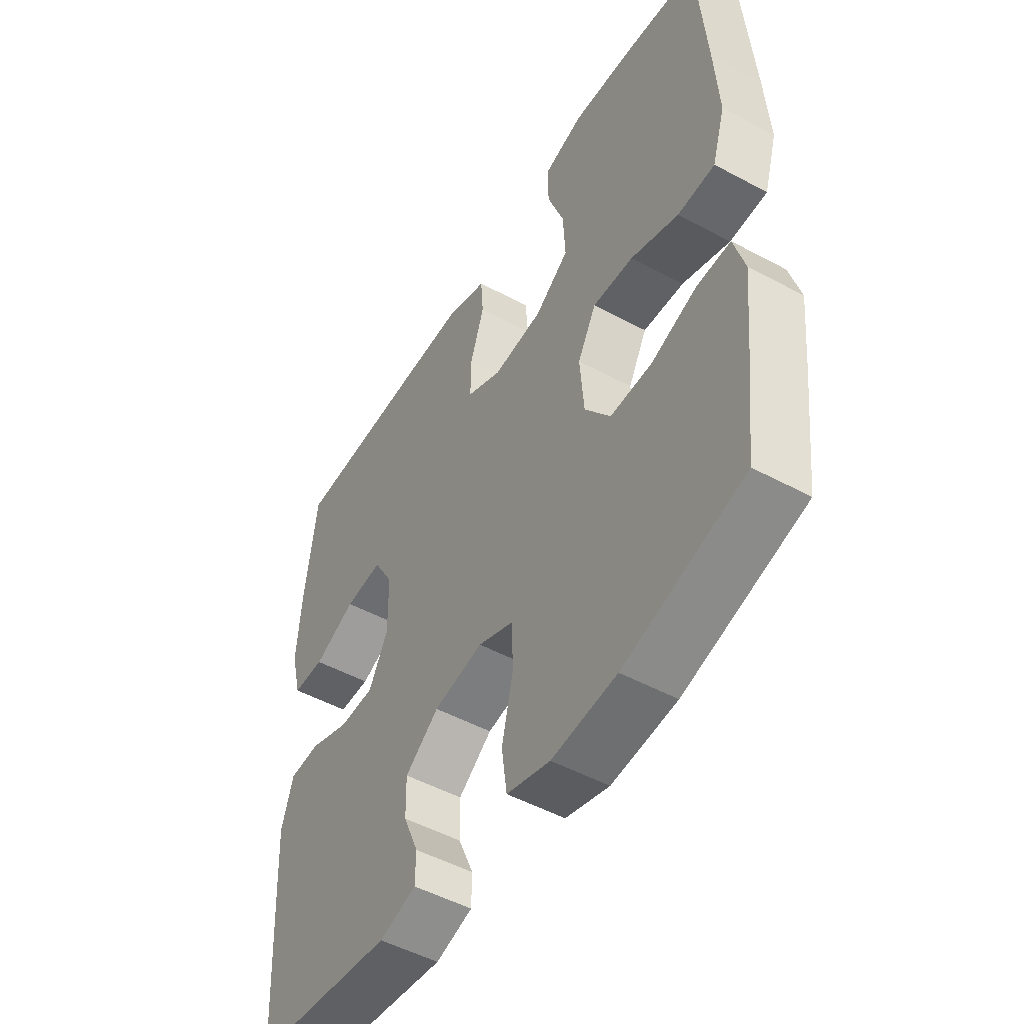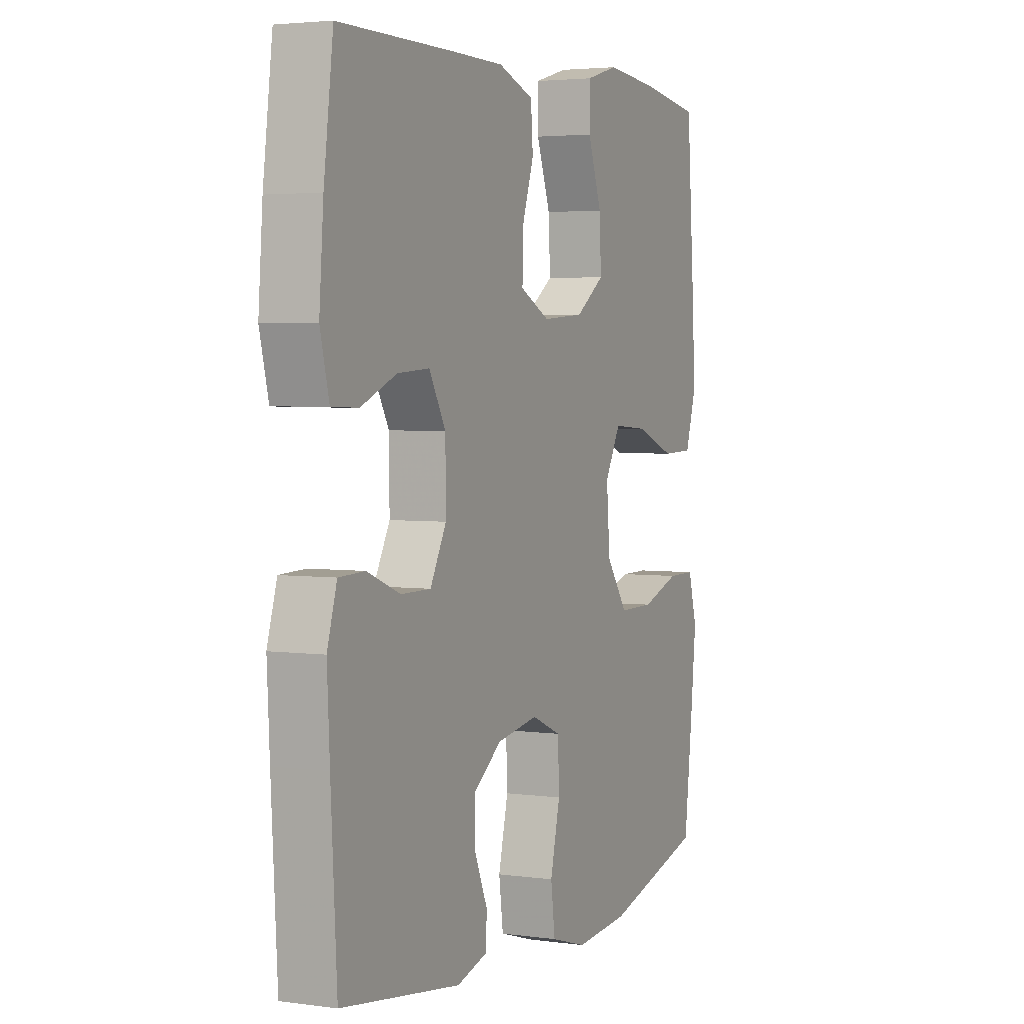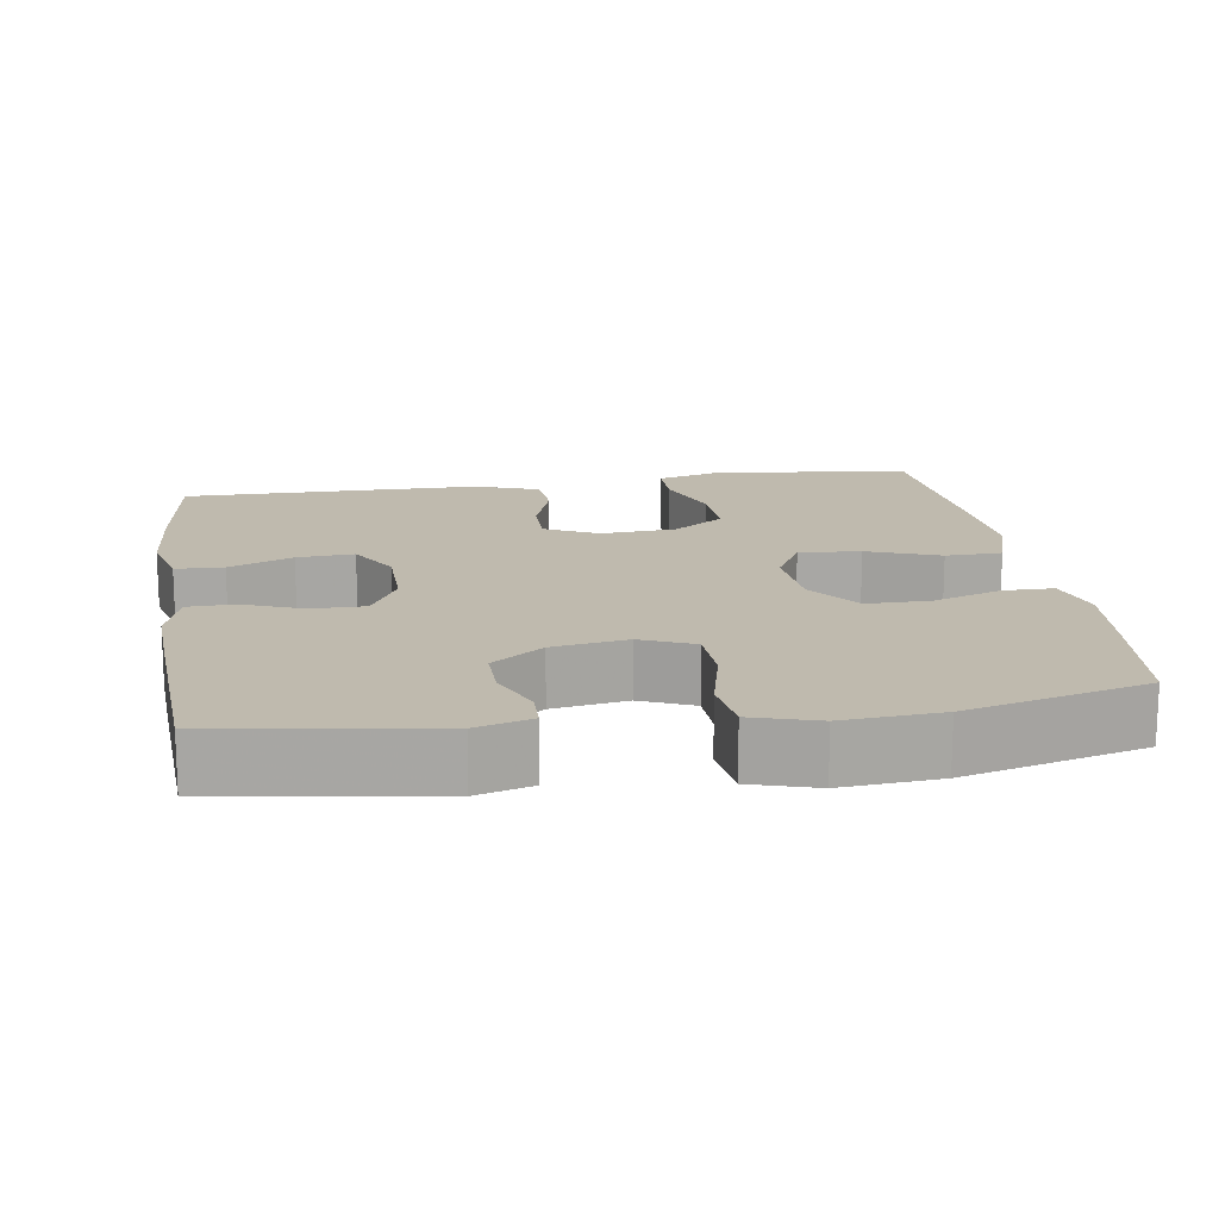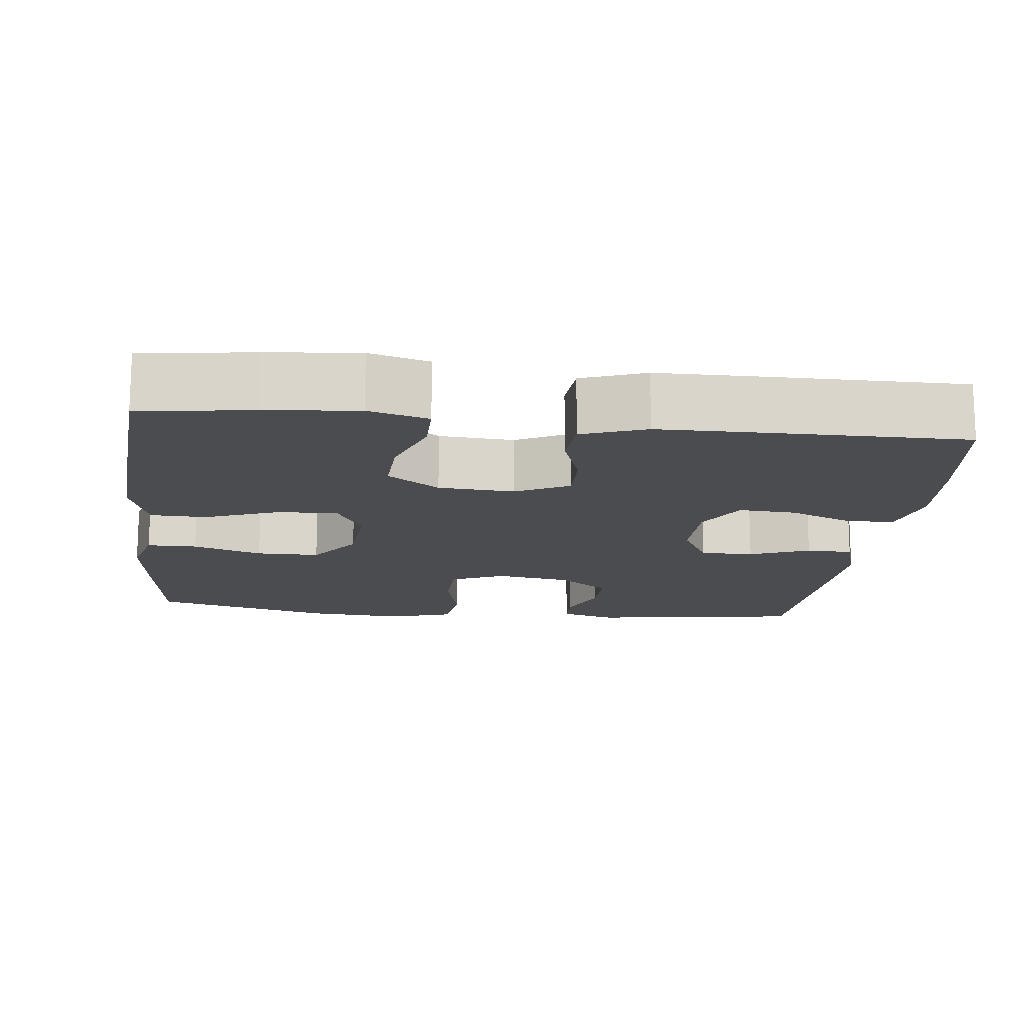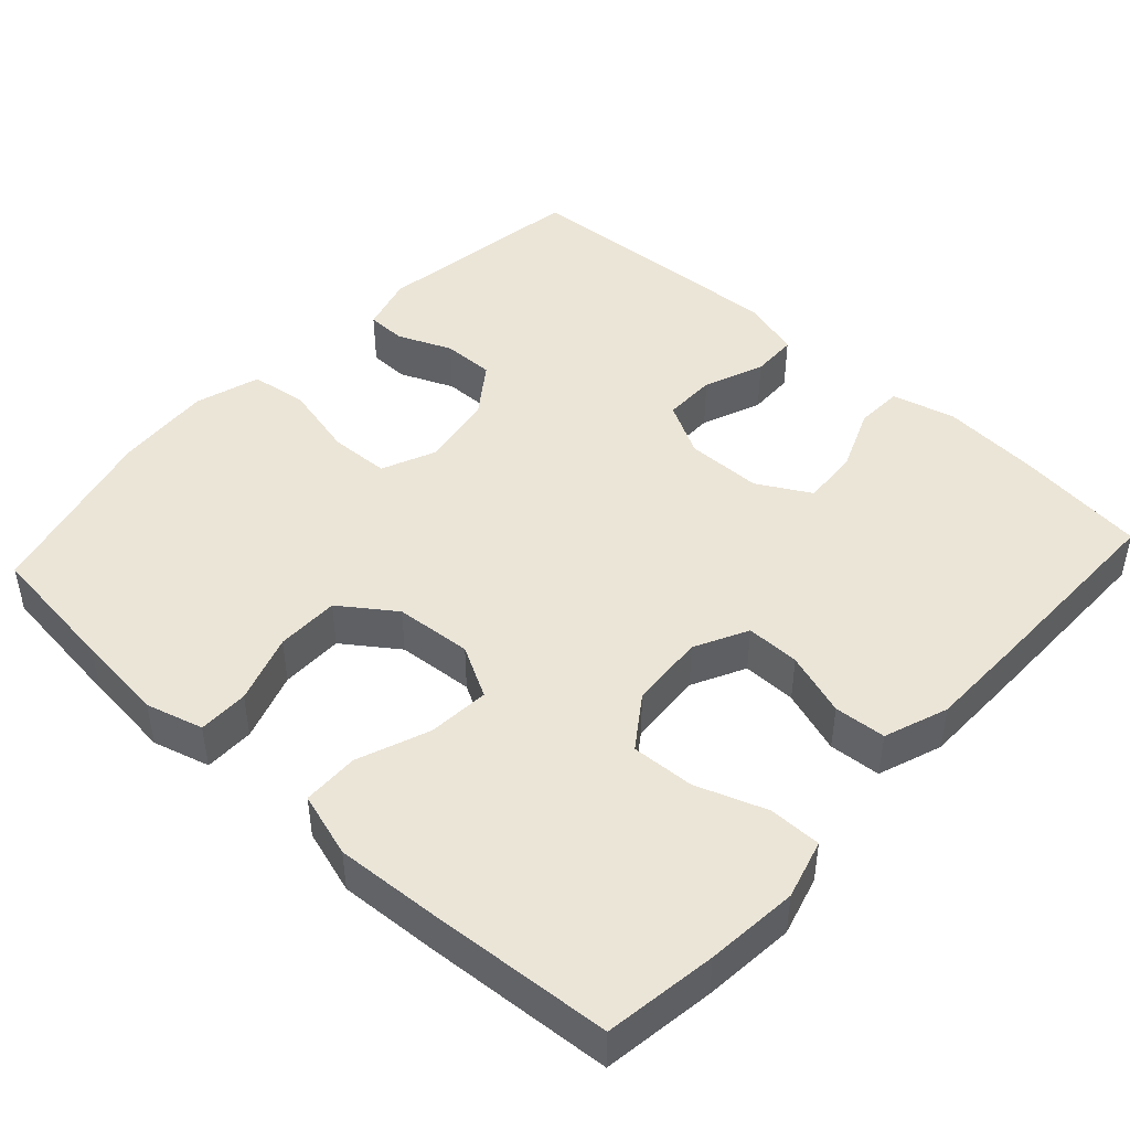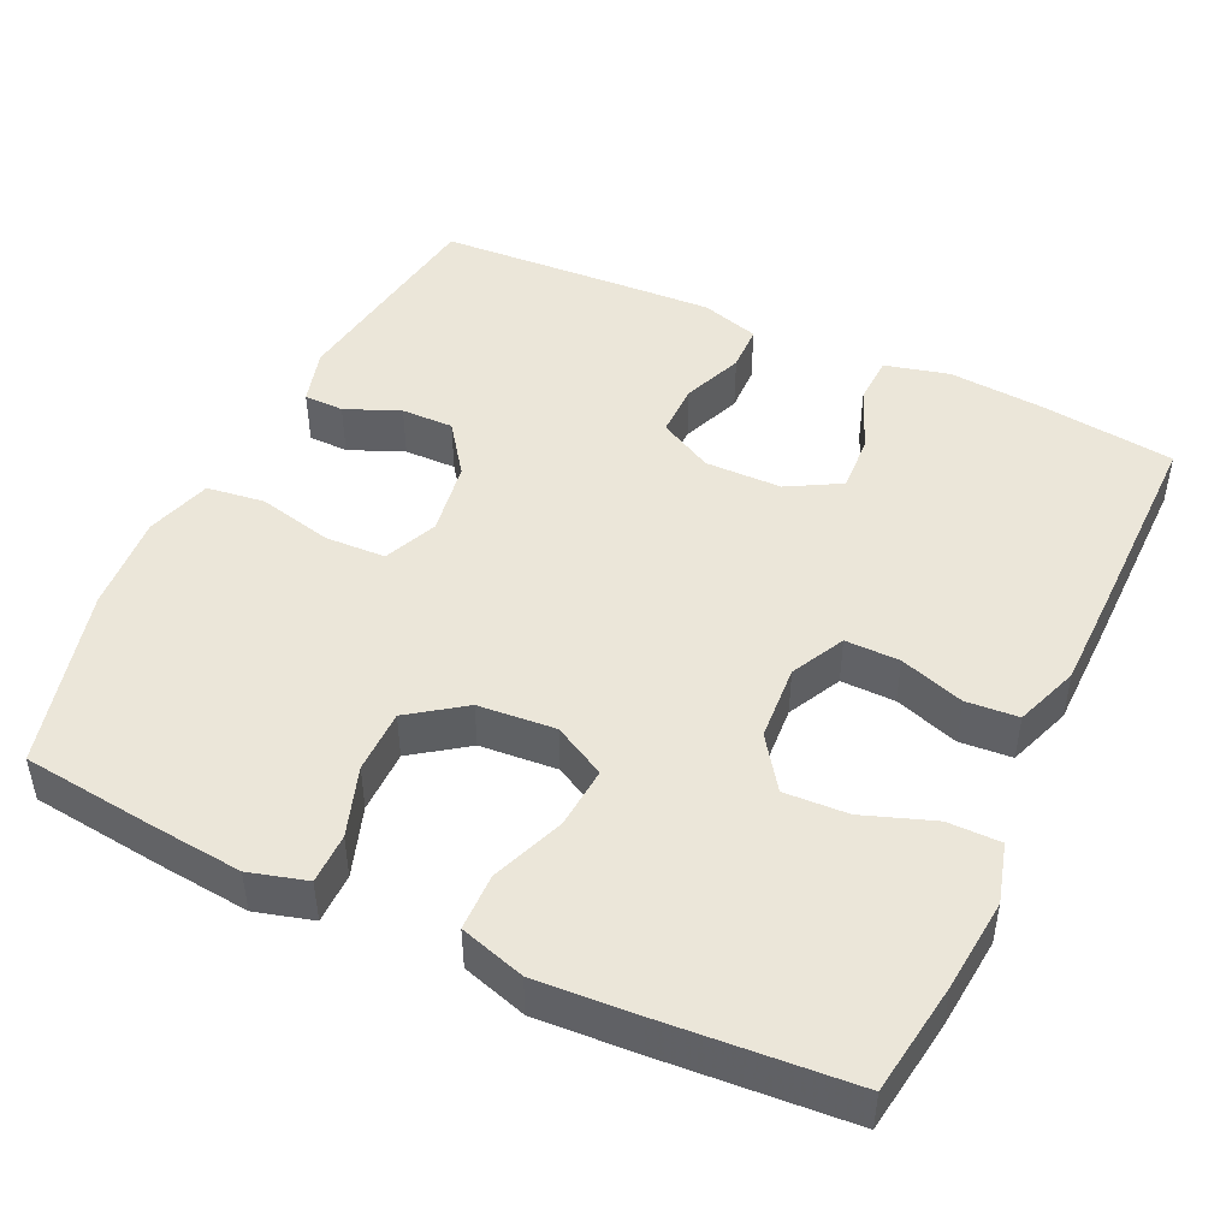
<metadata>
{"format":"obj","ext":"obj","renderer":"f3d","projection":"perspective","resolution":1024,"background":"white","views":[{"elev":-50.6,"azim":-120.5,"up":"+Z"},{"elev":3.5,"azim":114.8,"up":"+Z"},{"elev":15.8,"azim":171.3,"up":"+Y"},{"elev":-15.1,"azim":-6.4,"up":"+Y"},{"elev":45.8,"azim":-47.4,"up":"+Y"},{"elev":46.8,"azim":-64.8,"up":"+Y"}]}
</metadata>
<code>
v -0.5 0.07 -0.5
v -0.521 0.07 -0.323
v -0.533 0.07 -0.206
v -0.512 0.07 -0.131
v -0.446 0.07 -0.131
v -0.355 0.07 -0.162
v -0.272 0.07 -0.162
v -0.221 0.07 -0.091
v -0.213 0.07 0.01
v -0.25 0.07 0.078
v -0.331 0.07 0.072
v -0.426 0.07 0.036
v -0.5 0.07 0.038
v -0.526 0.07 0.123
v -0.518 0.07 0.256
v -0.5 0.07 0.5
v -0.353 0.07 0.521
v -0.232 0.07 0.532
v -0.154 0.07 0.51
v -0.154 0.07 0.441
v -0.187 0.07 0.349
v -0.191 0.07 0.266
v -0.123 0.07 0.218
v -0.024 0.07 0.211
v 0.046 0.07 0.246
v 0.045 0.07 0.317
v 0.017 0.07 0.401
v 0.022 0.07 0.469
v 0.106 0.07 0.499
v 0.232 0.07 0.5
v 0.5 0.07 0.5
v 0.522 0.07 0.328
v 0.532 0.07 0.199
v 0.511 0.07 0.115
v 0.448 0.07 0.113
v 0.364 0.07 0.148
v 0.289 0.07 0.153
v 0.25 0.07 0.084
v 0.249 0.07 -0.016
v 0.287 0.07 -0.087
v 0.357 0.07 -0.087
v 0.436 0.07 -0.056
v 0.497 0.07 -0.058
v 0.52 0.07 -0.134
v 0.514 0.07 -0.253
v 0.5 0.07 -0.5
v 0.219 0.07 -0.541
v 0.146 0.07 -0.52
v 0.145 0.07 -0.468
v 0.175 0.07 -0.397
v 0.176 0.07 -0.329
v 0.109 0.07 -0.28
v 0.011 0.07 -0.264
v -0.059 0.07 -0.294
v -0.062 0.07 -0.373
v -0.039 0.07 -0.47
v -0.049 0.07 -0.546
v -0.135 0.07 -0.572
v -0.263 0.07 -0.562
v -0.5 0 -0.5
v -0.521 0 -0.323
v -0.533 0 -0.206
v -0.512 0 -0.131
v -0.446 0 -0.131
v -0.355 0 -0.162
v -0.272 0 -0.162
v -0.221 0 -0.091
v -0.213 0 0.01
v -0.25 0 0.078
v -0.331 0 0.072
v -0.426 0 0.036
v -0.5 0 0.038
v -0.526 0 0.123
v -0.518 0 0.256
v -0.5 0 0.5
v -0.353 0 0.521
v -0.232 0 0.532
v -0.154 0 0.51
v -0.154 0 0.441
v -0.187 0 0.349
v -0.191 0 0.266
v -0.123 0 0.218
v -0.024 0 0.211
v 0.046 0 0.246
v 0.045 0 0.317
v 0.017 0 0.401
v 0.022 0 0.469
v 0.106 0 0.499
v 0.232 0 0.5
v 0.5 0 0.5
v 0.522 0 0.328
v 0.532 0 0.199
v 0.511 0 0.115
v 0.448 0 0.113
v 0.364 0 0.148
v 0.289 0 0.153
v 0.25 0 0.084
v 0.249 0 -0.016
v 0.287 0 -0.087
v 0.357 0 -0.087
v 0.436 0 -0.056
v 0.497 0 -0.058
v 0.52 0 -0.134
v 0.514 0 -0.253
v 0.5 0 -0.5
v 0.219 0 -0.541
v 0.146 0 -0.52
v 0.145 0 -0.468
v 0.175 0 -0.397
v 0.176 0 -0.329
v 0.109 0 -0.28
v 0.011 0 -0.264
v -0.059 0 -0.294
v -0.062 0 -0.373
v -0.039 0 -0.47
v -0.049 0 -0.546
v -0.135 0 -0.572
v -0.263 0 -0.562
f 55 56 57 58
f 54 55 58 59
f 47 48 49 50
f 47 50 51
f 46 47 51
f 45 46 51 52
f 41 42 43 44
f 40 41 44 45
f 33 34 35 36
f 33 36 37
f 32 33 37
f 31 32 37
f 30 31 37
f 29 30 37 38
f 26 27 28 29
f 25 26 29 38
f 18 19 20 21
f 18 21 22
f 17 18 22
f 16 17 22
f 15 16 22
f 14 15 22 23
f 11 12 13 14
f 10 11 14 23
f 3 4 5 6
f 3 6 7
f 2 3 7
f 54 59 1 2
f 53 54 2 7
f 40 45 52 53
f 39 40 53 7
f 24 25 38 39
f 9 10 23 24
f 8 9 24 39
f 7 8 39
f 117 116 115 114
f 118 117 114 113
f 109 108 107 106
f 110 109 106
f 110 106 105
f 111 110 105 104
f 103 102 101 100
f 104 103 100 99
f 95 94 93 92
f 96 95 92
f 96 92 91
f 96 91 90
f 96 90 89
f 97 96 89 88
f 88 87 86 85
f 97 88 85 84
f 80 79 78 77
f 81 80 77
f 81 77 76
f 81 76 75
f 81 75 74
f 82 81 74 73
f 73 72 71 70
f 82 73 70 69
f 65 64 63 62
f 66 65 62
f 66 62 61
f 61 60 118 113
f 66 61 113 112
f 112 111 104 99
f 66 112 99 98
f 98 97 84 83
f 83 82 69 68
f 98 83 68 67
f 98 67 66
f 1 60 61 2
f 2 61 62 3
f 3 62 63 4
f 4 63 64 5
f 5 64 65 6
f 6 65 66 7
f 7 66 67 8
f 8 67 68 9
f 9 68 69 10
f 10 69 70 11
f 11 70 71 12
f 12 71 72 13
f 13 72 73 14
f 14 73 74 15
f 15 74 75 16
f 16 75 76 17
f 17 76 77 18
f 18 77 78 19
f 19 78 79 20
f 20 79 80 21
f 21 80 81 22
f 22 81 82 23
f 23 82 83 24
f 24 83 84 25
f 25 84 85 26
f 26 85 86 27
f 27 86 87 28
f 28 87 88 29
f 29 88 89 30
f 30 89 90 31
f 31 90 91 32
f 32 91 92 33
f 33 92 93 34
f 34 93 94 35
f 35 94 95 36
f 36 95 96 37
f 37 96 97 38
f 38 97 98 39
f 39 98 99 40
f 40 99 100 41
f 41 100 101 42
f 42 101 102 43
f 43 102 103 44
f 44 103 104 45
f 45 104 105 46
f 46 105 106 47
f 47 106 107 48
f 48 107 108 49
f 49 108 109 50
f 50 109 110 51
f 51 110 111 52
f 52 111 112 53
f 53 112 113 54
f 54 113 114 55
f 55 114 115 56
f 56 115 116 57
f 57 116 117 58
f 58 117 118 59
f 59 118 60 1

</code>
